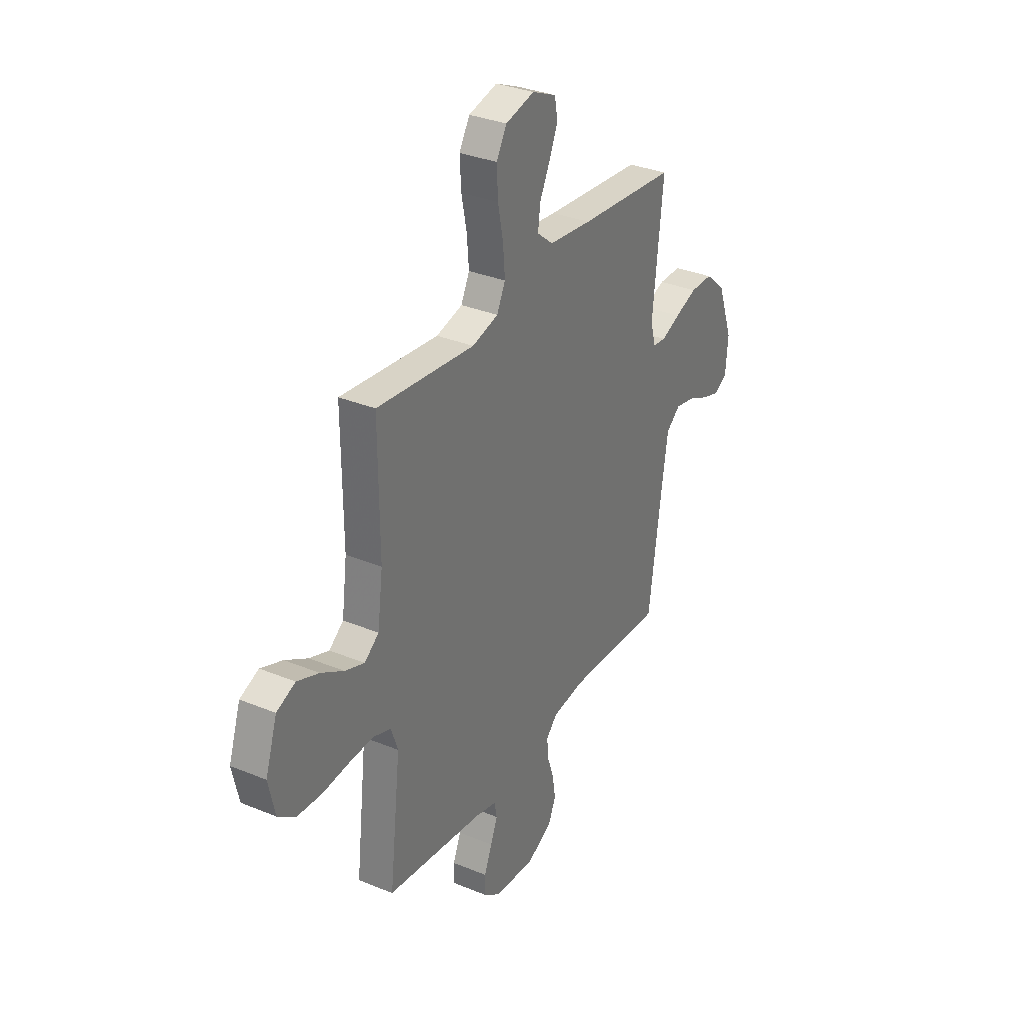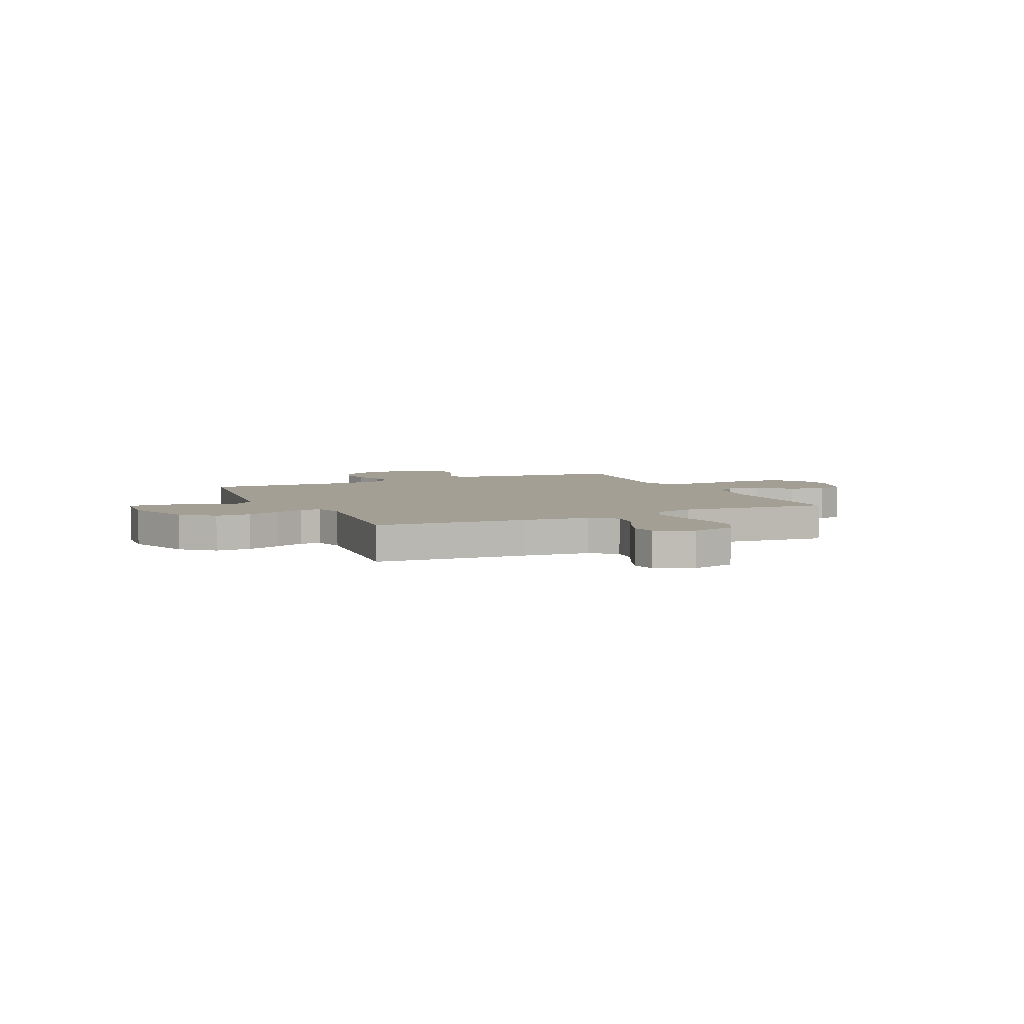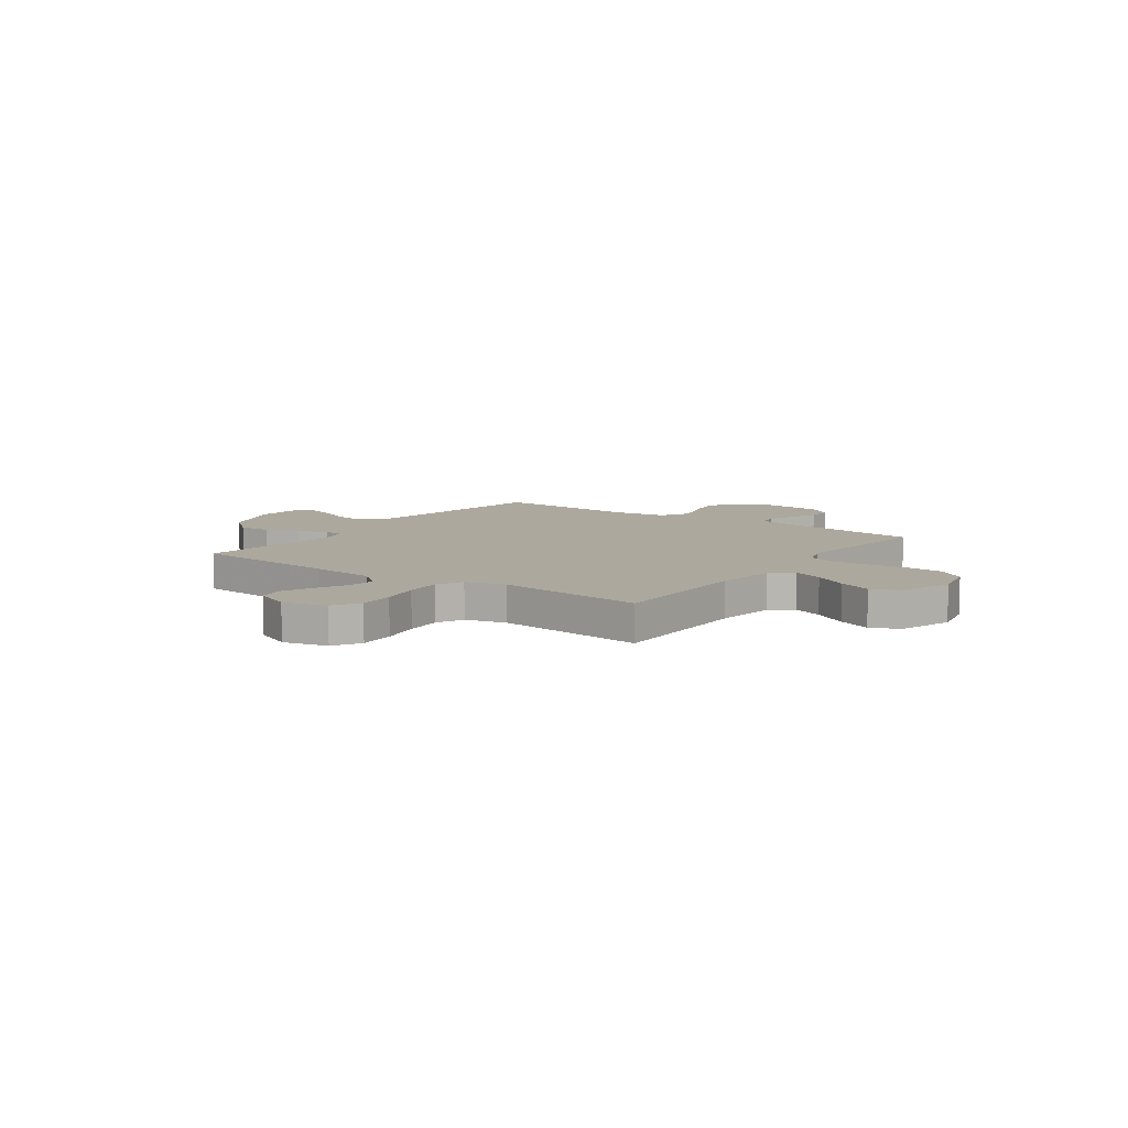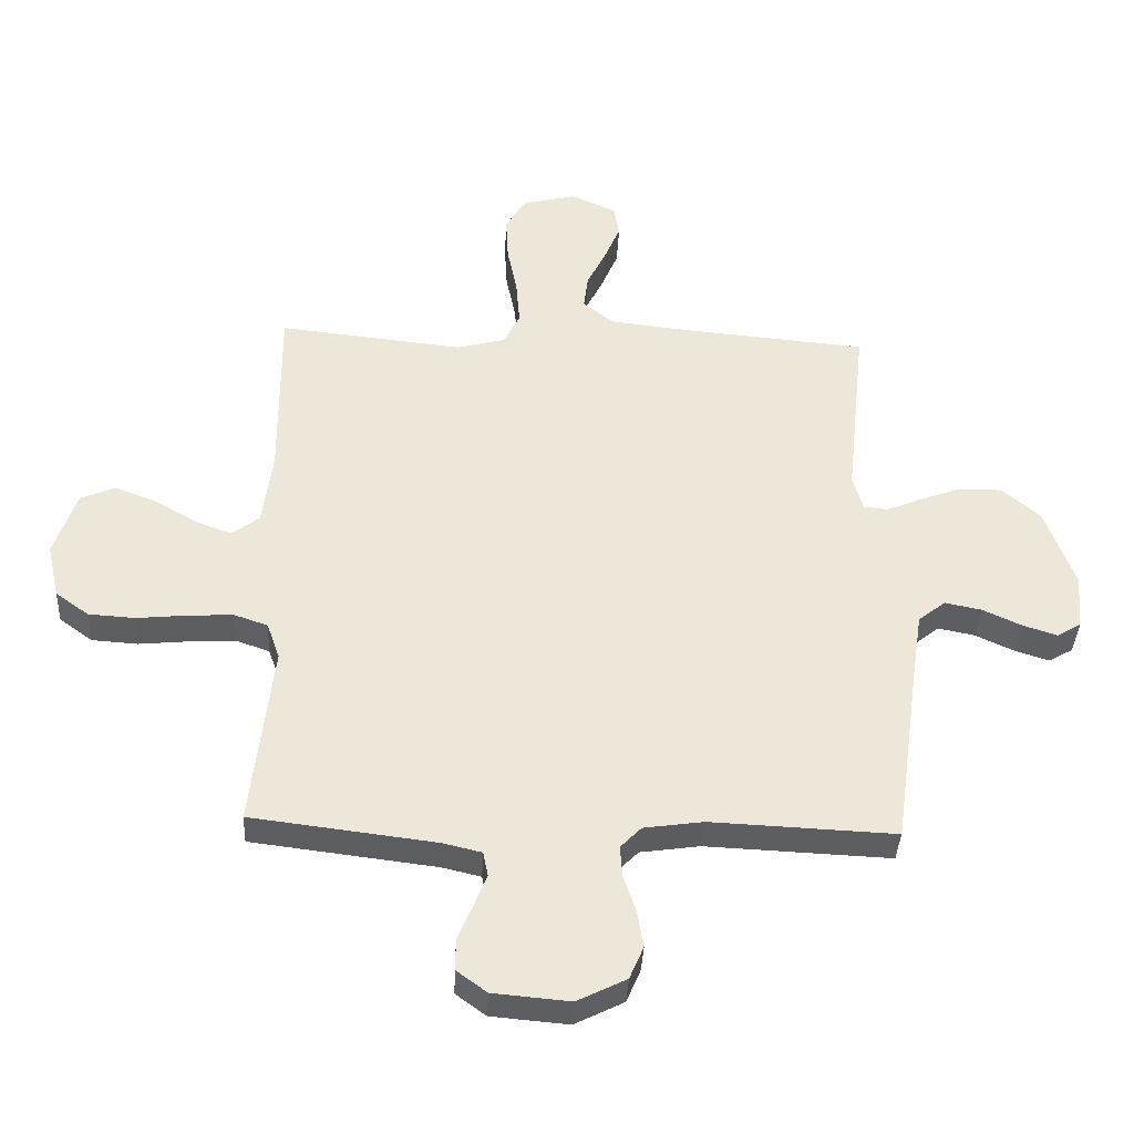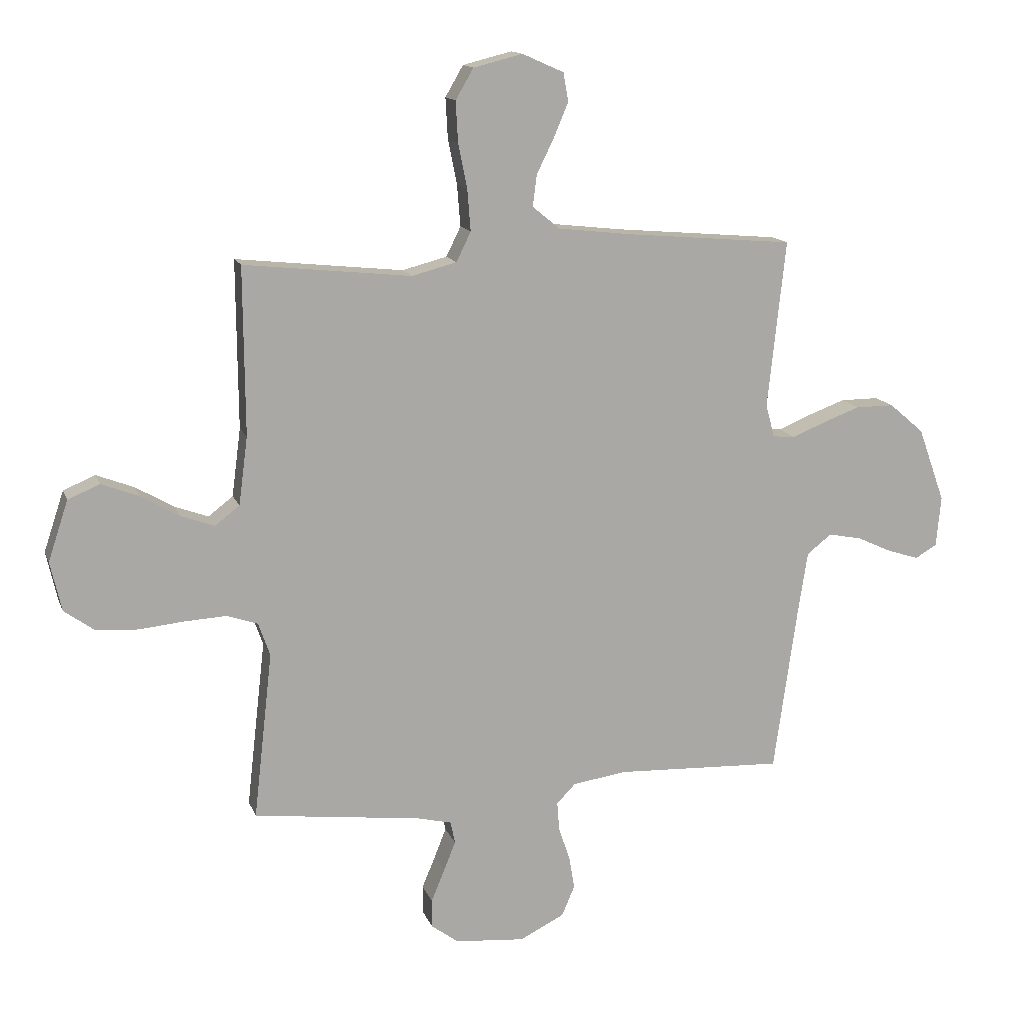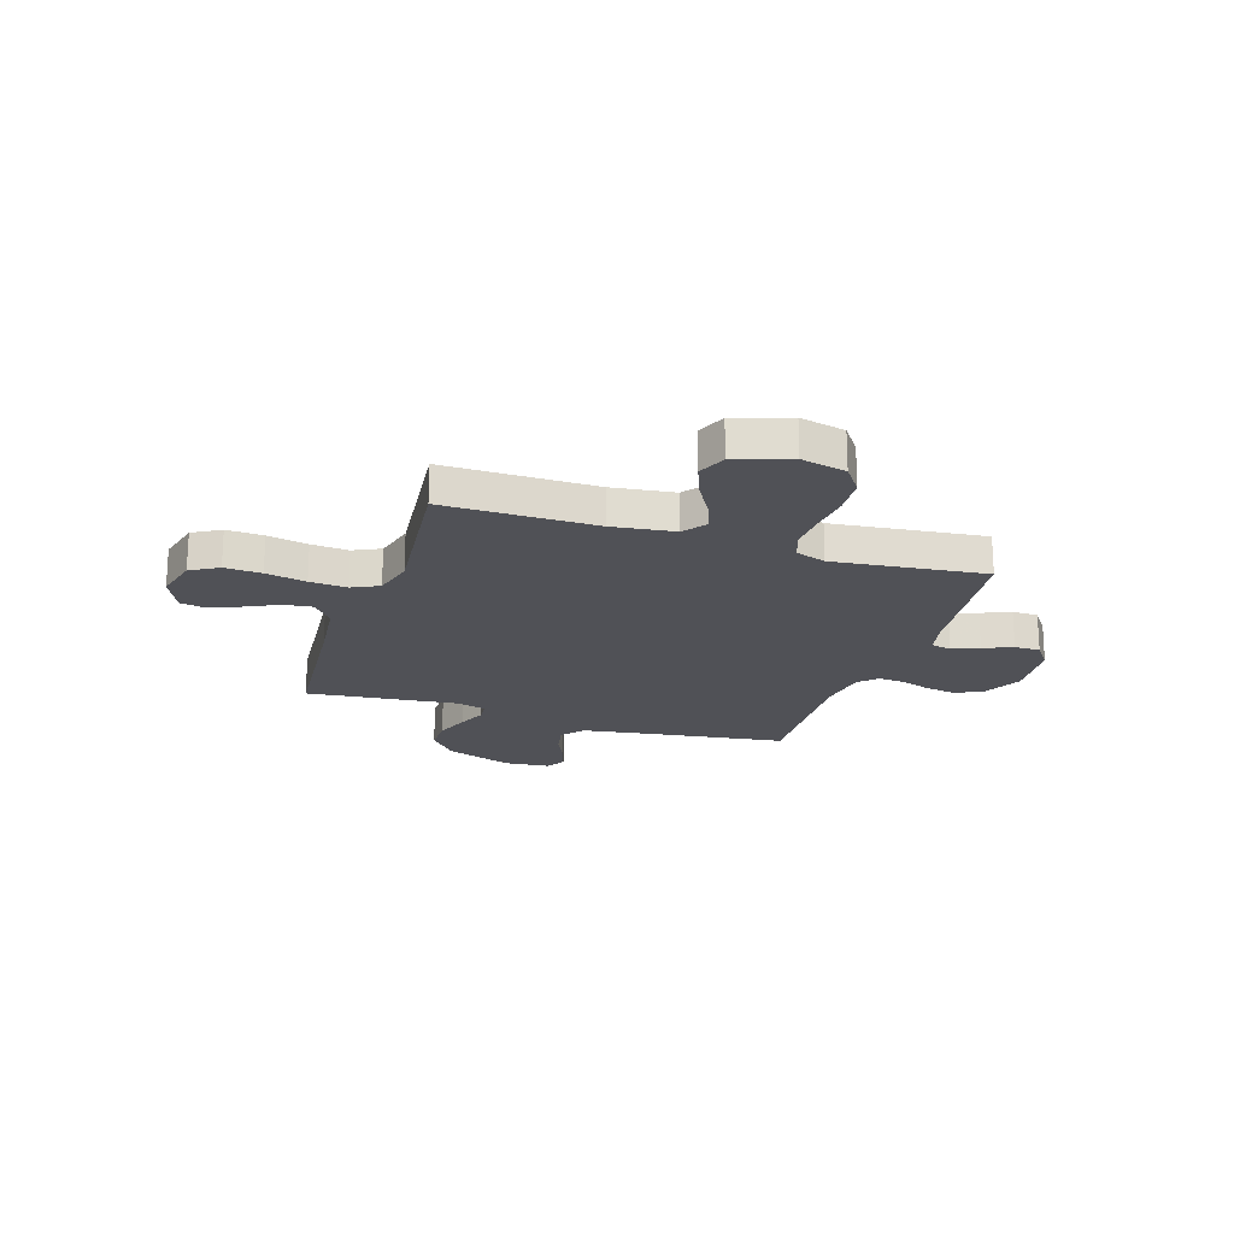
<metadata>
{"format":"obj","ext":"obj","renderer":"f3d","projection":"perspective","resolution":1024,"background":"white","views":[{"elev":32.7,"azim":119.8,"up":"+Z"},{"elev":5.3,"azim":-25.1,"up":"+Y"},{"elev":8.7,"azim":35.6,"up":"+Y"},{"elev":-37.7,"azim":177.2,"up":"+Z"},{"elev":14.1,"azim":164.0,"up":"+Z"},{"elev":-20.4,"azim":72.0,"up":"+Y"}]}
</metadata>
<code>
v 0.5 0.07 0.5
v 0.498 0.07 0.2
v 0.514 0.07 0.078
v 0.558 0.07 0.044
v 0.618 0.07 0.066
v 0.687 0.07 0.106
v 0.754 0.07 0.132
v 0.811 0.07 0.108
v 0.847 0.07 0
v 0.827 0.07 -0.089
v 0.773 0.07 -0.128
v 0.698 0.07 -0.133
v 0.617 0.07 -0.125
v 0.542 0.07 -0.121
v 0.487 0.07 -0.14
v 0.466 0.07 -0.2
v 0.5 0.07 -0.5
v 0.2 0.07 -0.537
v 0.137 0.07 -0.552
v 0.129 0.07 -0.592
v 0.15 0.07 -0.645
v 0.174 0.07 -0.703
v 0.174 0.07 -0.754
v 0.125 0.07 -0.79
v 0 0.07 -0.801
v -0.08 0.07 -0.761
v -0.103 0.07 -0.707
v -0.093 0.07 -0.647
v -0.073 0.07 -0.588
v -0.069 0.07 -0.536
v -0.103 0.07 -0.501
v -0.2 0.07 -0.487
v -0.5 0.07 -0.5
v -0.542 0.07 -0.2
v -0.559 0.07 -0.09
v -0.603 0.07 -0.055
v -0.663 0.07 -0.067
v -0.726 0.07 -0.096
v -0.782 0.07 -0.114
v -0.821 0.07 -0.091
v -0.829 0.07 0
v -0.781 0.07 0.133
v -0.719 0.07 0.186
v -0.65 0.07 0.186
v -0.582 0.07 0.161
v -0.524 0.07 0.137
v -0.484 0.07 0.141
v -0.468 0.07 0.2
v -0.5 0.07 0.5
v -0.2 0.07 0.526
v -0.068 0.07 0.541
v -0.019 0.07 0.581
v -0.026 0.07 0.637
v -0.057 0.07 0.7
v -0.083 0.07 0.762
v -0.074 0.07 0.813
v 0 0.07 0.846
v 0.088 0.07 0.824
v 0.12 0.07 0.769
v 0.116 0.07 0.696
v 0.1 0.07 0.616
v 0.094 0.07 0.542
v 0.12 0.07 0.489
v 0.2 0.07 0.468
v 0.5 0 0.5
v 0.498 0 0.2
v 0.514 0 0.078
v 0.558 0 0.044
v 0.618 0 0.066
v 0.687 0 0.106
v 0.754 0 0.132
v 0.811 0 0.108
v 0.847 0 0
v 0.827 0 -0.089
v 0.773 0 -0.128
v 0.698 0 -0.133
v 0.617 0 -0.125
v 0.542 0 -0.121
v 0.487 0 -0.14
v 0.466 0 -0.2
v 0.5 0 -0.5
v 0.2 0 -0.537
v 0.137 0 -0.552
v 0.129 0 -0.592
v 0.15 0 -0.645
v 0.174 0 -0.703
v 0.174 0 -0.754
v 0.125 0 -0.79
v 0 0 -0.801
v -0.08 0 -0.761
v -0.103 0 -0.707
v -0.093 0 -0.647
v -0.073 0 -0.588
v -0.069 0 -0.536
v -0.103 0 -0.501
v -0.2 0 -0.487
v -0.5 0 -0.5
v -0.542 0 -0.2
v -0.559 0 -0.09
v -0.603 0 -0.055
v -0.663 0 -0.067
v -0.726 0 -0.096
v -0.782 0 -0.114
v -0.821 0 -0.091
v -0.829 0 0
v -0.781 0 0.133
v -0.719 0 0.186
v -0.65 0 0.186
v -0.582 0 0.161
v -0.524 0 0.137
v -0.484 0 0.141
v -0.468 0 0.2
v -0.5 0 0.5
v -0.2 0 0.526
v -0.068 0 0.541
v -0.019 0 0.581
v -0.026 0 0.637
v -0.057 0 0.7
v -0.083 0 0.762
v -0.074 0 0.813
v 0 0 0.846
v 0.088 0 0.824
v 0.12 0 0.769
v 0.116 0 0.696
v 0.1 0 0.616
v 0.094 0 0.542
v 0.12 0 0.489
v 0.2 0 0.468
f 58 59 60 61
f 58 61 62
f 57 58 62
f 56 57 62
f 53 54 55 56
f 53 56 62 63
f 48 49 50
f 47 48 50 51
f 43 44 45 46
f 41 42 43 46
f 41 46 47
f 40 41 47
f 37 38 39 40
f 36 37 40 47
f 35 36 47 51
f 32 33 34
f 31 32 34 35
f 26 27 28 29
f 26 29 30
f 25 26 30
f 24 25 30
f 21 22 23 24
f 20 21 24 30
f 19 20 30 31
f 16 17 18
f 15 16 18 19
f 10 11 12 13
f 10 13 14
f 9 10 14
f 8 9 14 15
f 5 6 7 8
f 4 5 8 15
f 64 1 2
f 63 64 2 3
f 52 53 63 3
f 35 51 52 3
f 15 19 31 35
f 3 4 15 35
f 125 124 123 122
f 126 125 122
f 126 122 121
f 126 121 120
f 120 119 118 117
f 127 126 120 117
f 114 113 112
f 115 114 112 111
f 110 109 108 107
f 110 107 106 105
f 111 110 105
f 111 105 104
f 104 103 102 101
f 111 104 101 100
f 115 111 100 99
f 98 97 96
f 99 98 96 95
f 93 92 91 90
f 94 93 90
f 94 90 89
f 94 89 88
f 88 87 86 85
f 94 88 85 84
f 95 94 84 83
f 82 81 80
f 83 82 80 79
f 77 76 75 74
f 78 77 74
f 78 74 73
f 79 78 73 72
f 72 71 70 69
f 79 72 69 68
f 66 65 128
f 67 66 128 127
f 67 127 117 116
f 67 116 115 99
f 99 95 83 79
f 99 79 68 67
f 1 65 66 2
f 2 66 67 3
f 3 67 68 4
f 4 68 69 5
f 5 69 70 6
f 6 70 71 7
f 7 71 72 8
f 8 72 73 9
f 9 73 74 10
f 10 74 75 11
f 11 75 76 12
f 12 76 77 13
f 13 77 78 14
f 14 78 79 15
f 15 79 80 16
f 16 80 81 17
f 17 81 82 18
f 18 82 83 19
f 19 83 84 20
f 20 84 85 21
f 21 85 86 22
f 22 86 87 23
f 23 87 88 24
f 24 88 89 25
f 25 89 90 26
f 26 90 91 27
f 27 91 92 28
f 28 92 93 29
f 29 93 94 30
f 30 94 95 31
f 31 95 96 32
f 32 96 97 33
f 33 97 98 34
f 34 98 99 35
f 35 99 100 36
f 36 100 101 37
f 37 101 102 38
f 38 102 103 39
f 39 103 104 40
f 40 104 105 41
f 41 105 106 42
f 42 106 107 43
f 43 107 108 44
f 44 108 109 45
f 45 109 110 46
f 46 110 111 47
f 47 111 112 48
f 48 112 113 49
f 49 113 114 50
f 50 114 115 51
f 51 115 116 52
f 52 116 117 53
f 53 117 118 54
f 54 118 119 55
f 55 119 120 56
f 56 120 121 57
f 57 121 122 58
f 58 122 123 59
f 59 123 124 60
f 60 124 125 61
f 61 125 126 62
f 62 126 127 63
f 63 127 128 64
f 64 128 65 1

</code>
